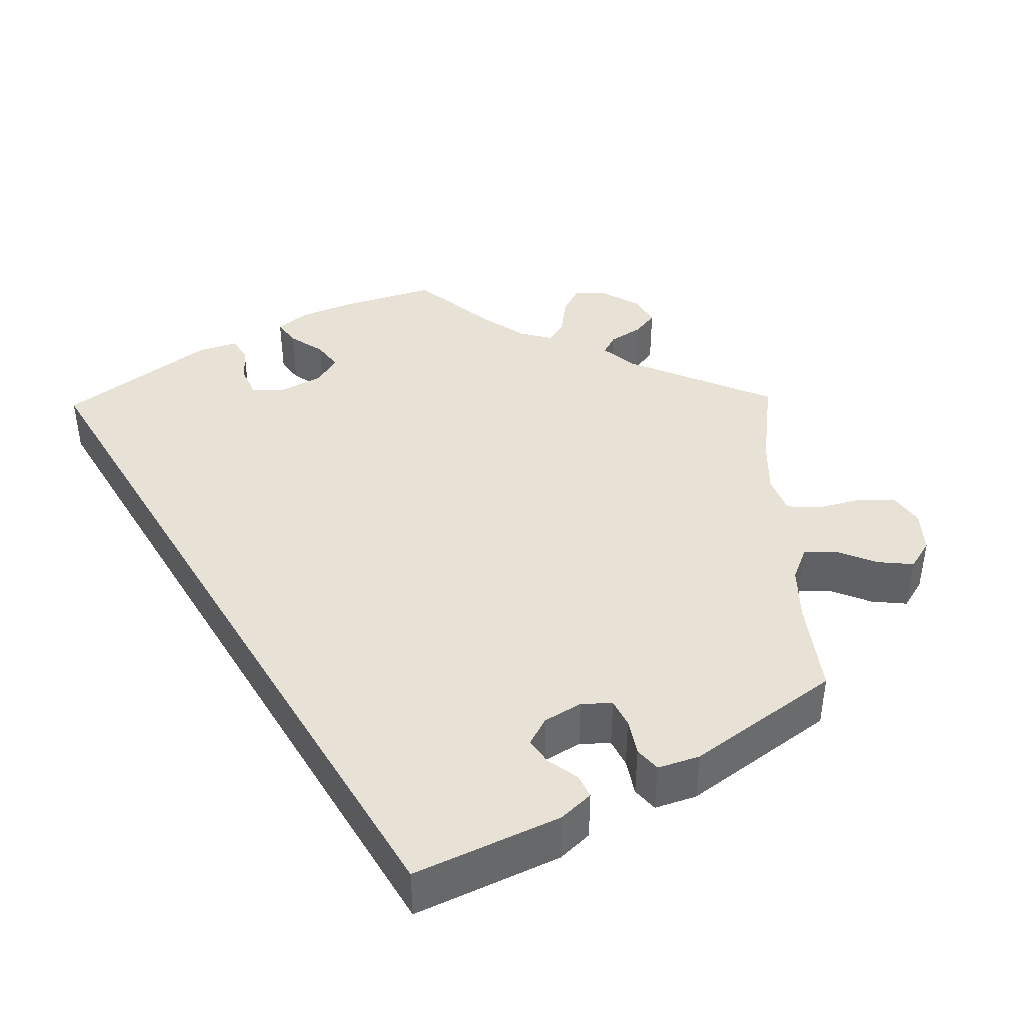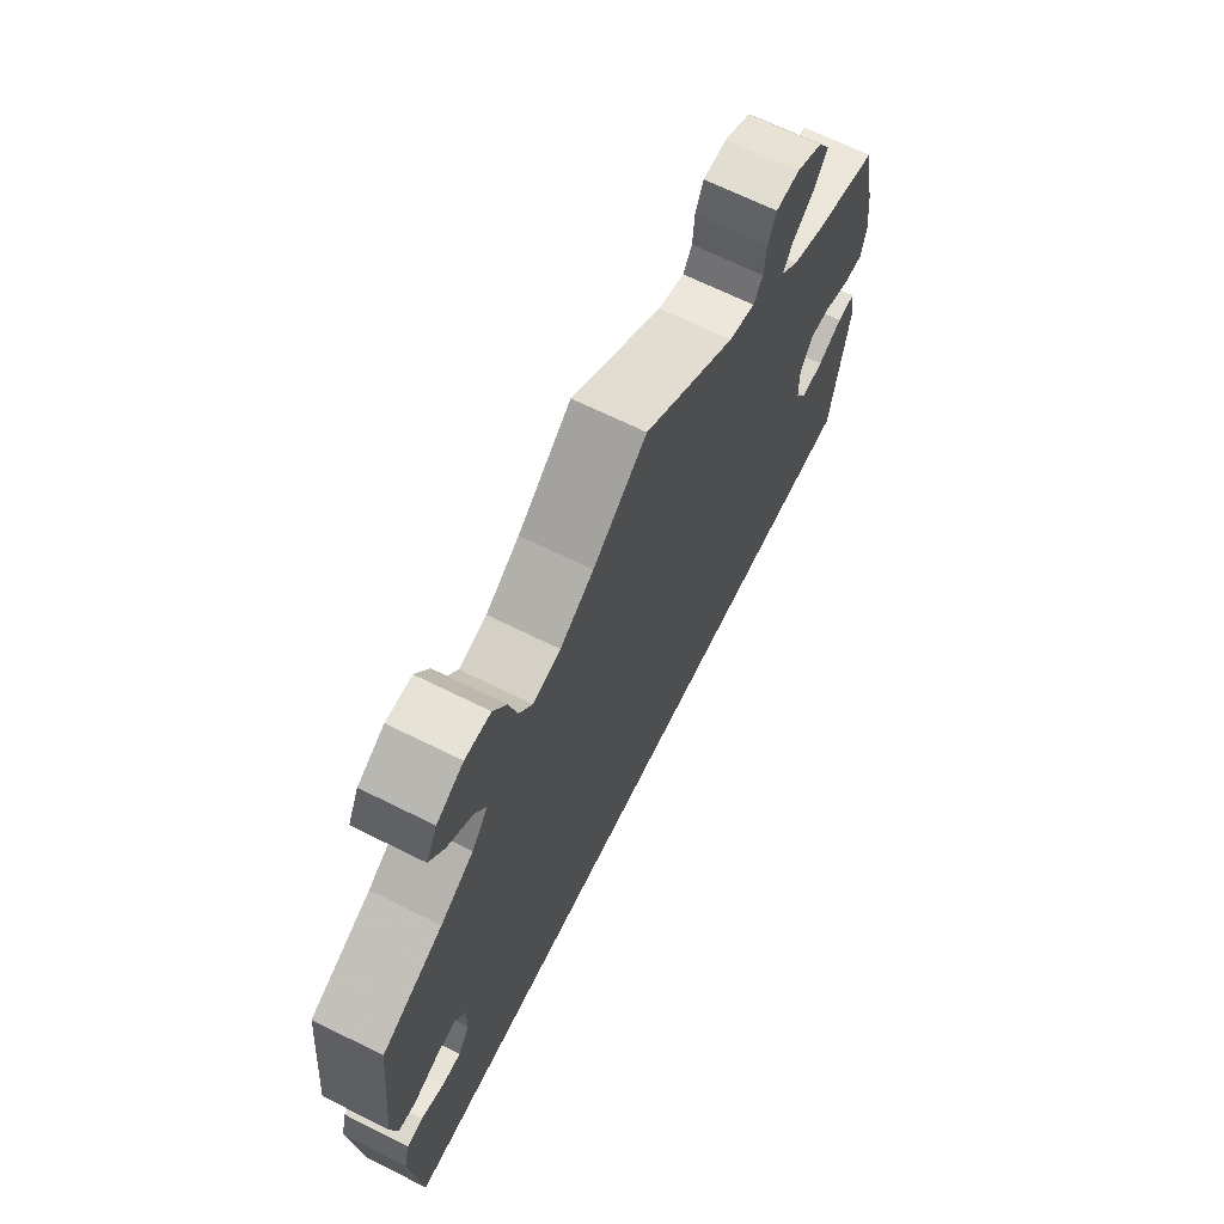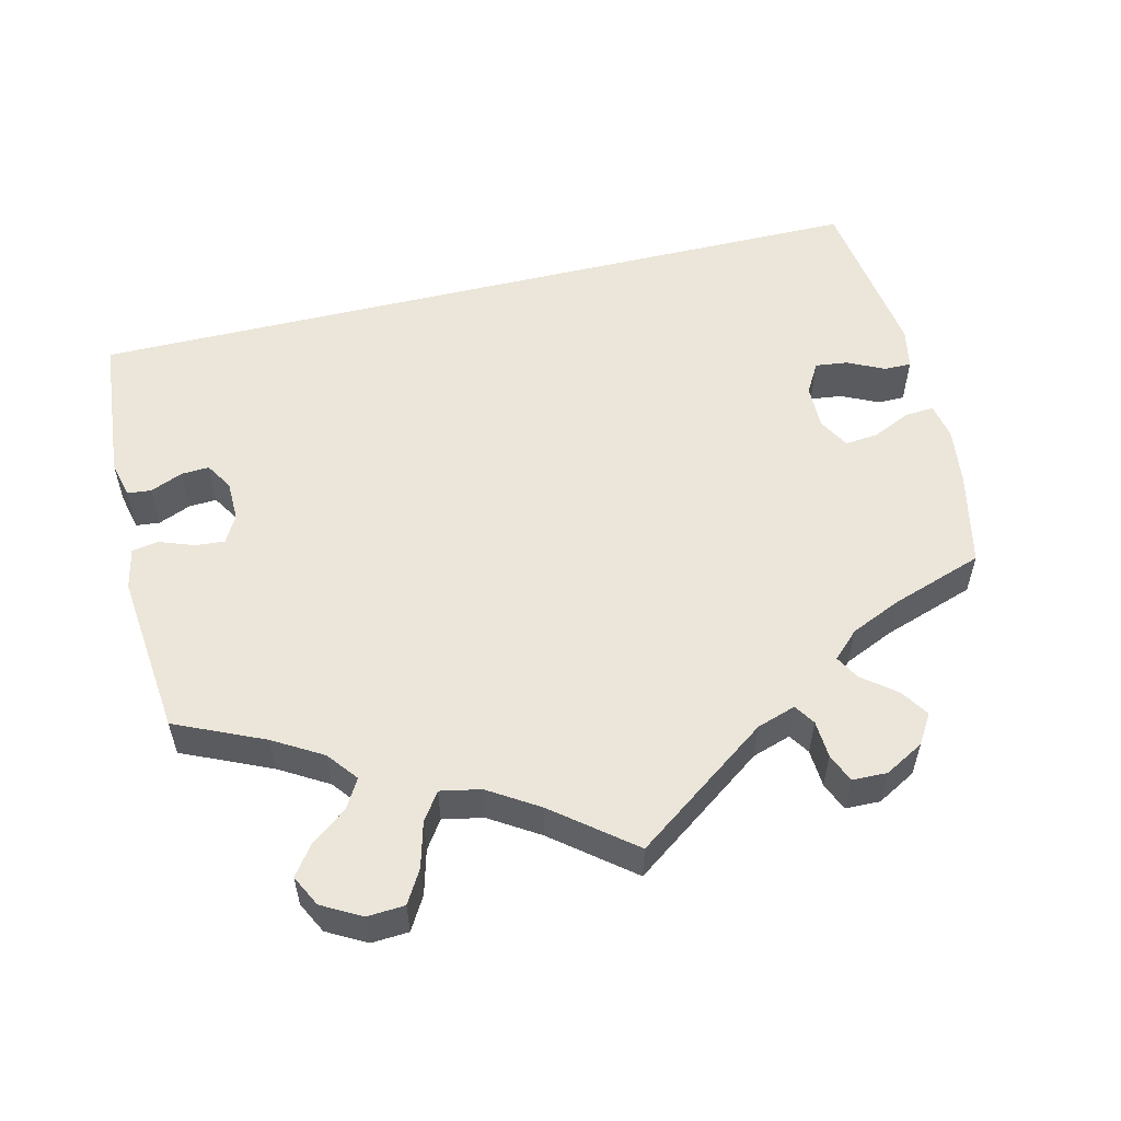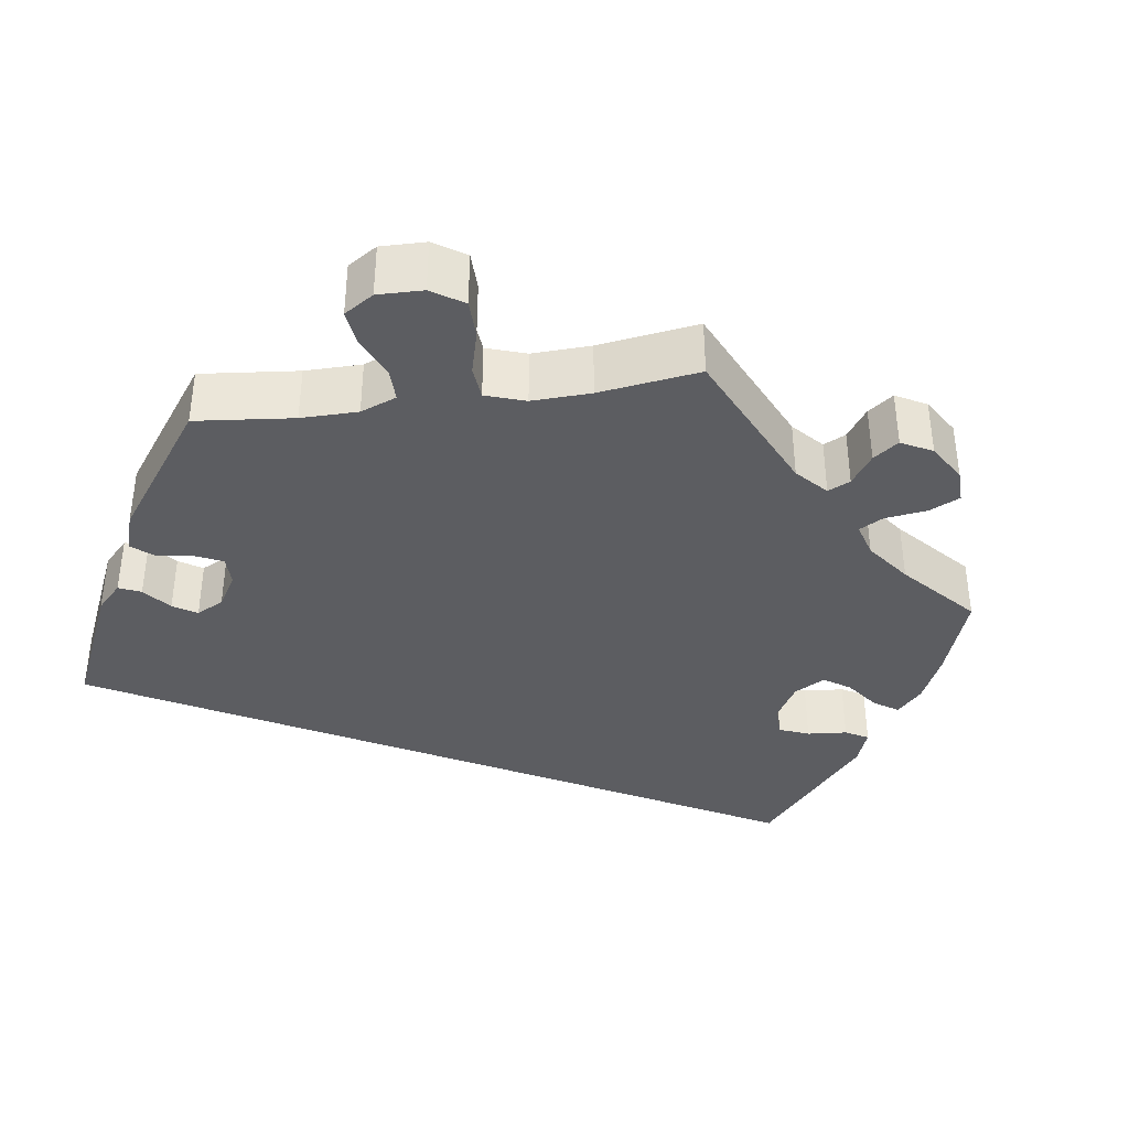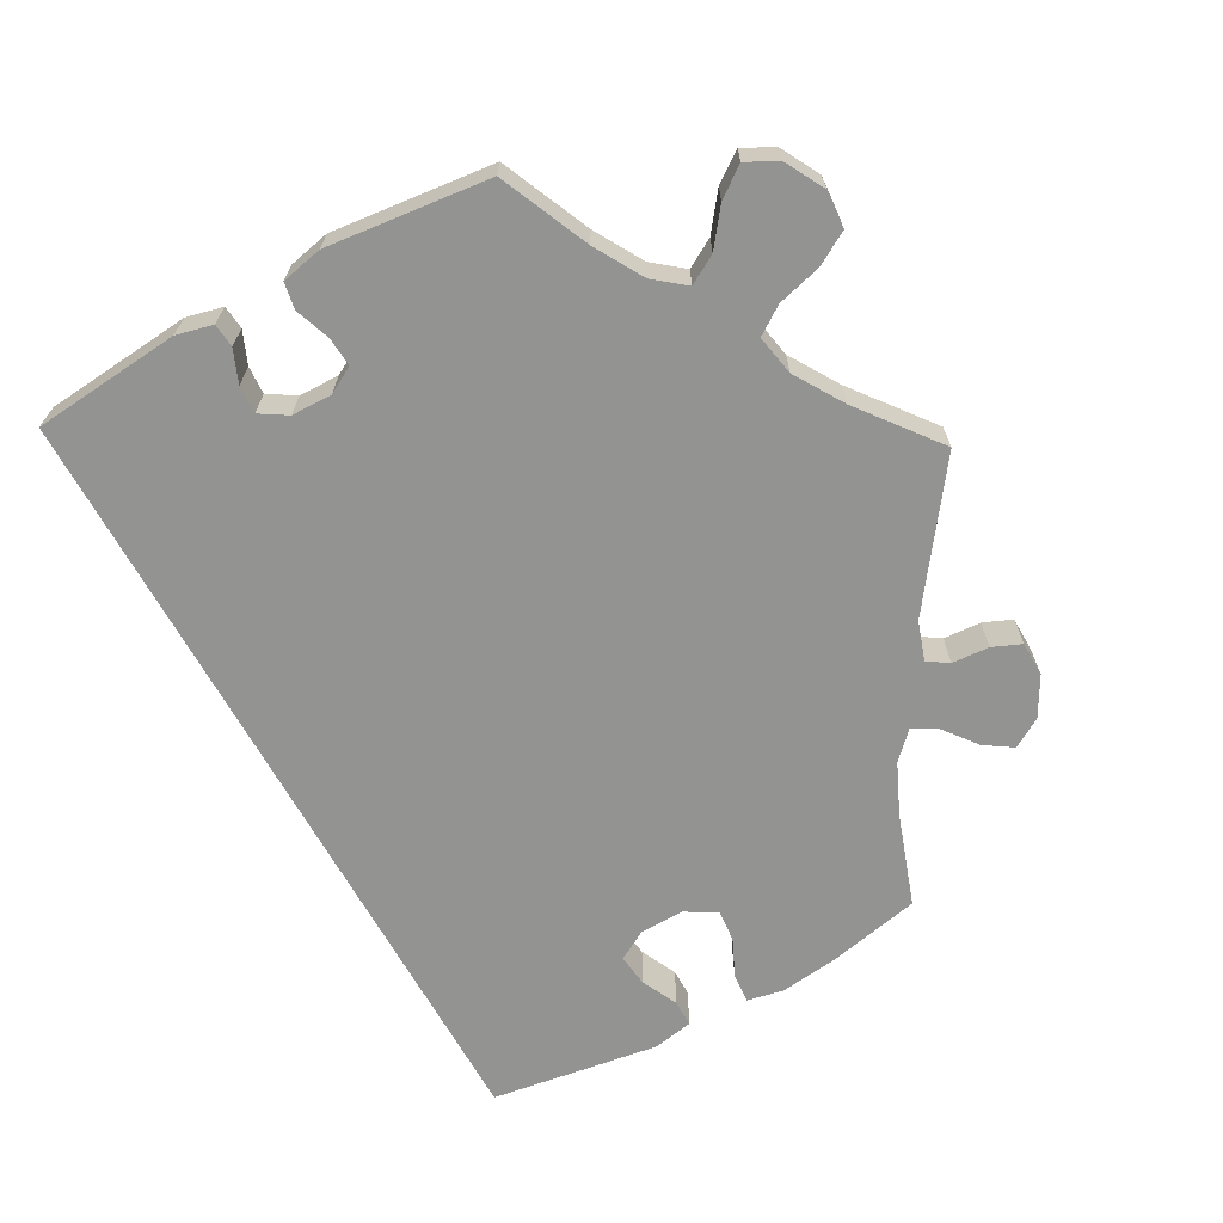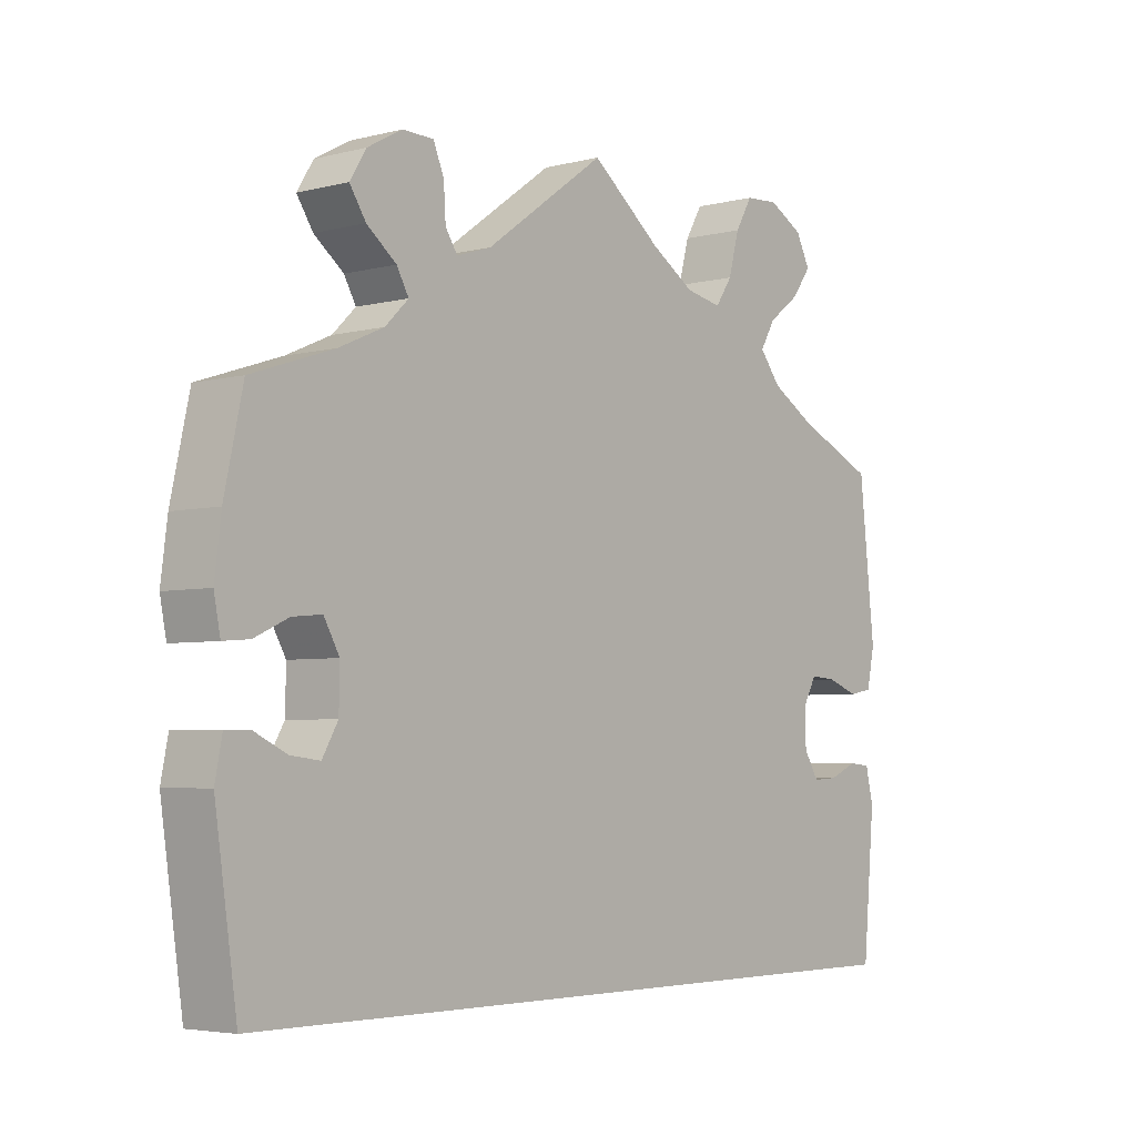
<metadata>
{"format":"obj","ext":"obj","renderer":"f3d","projection":"perspective","resolution":1024,"background":"white","views":[{"elev":40.1,"azim":-121.2,"up":"+Y"},{"elev":67.2,"azim":-63.5,"up":"+Z"},{"elev":55.5,"azim":-13.6,"up":"+Y"},{"elev":-36.3,"azim":-21.7,"up":"+Y"},{"elev":-66.7,"azim":-61.3,"up":"+Y"},{"elev":-4.4,"azim":129.4,"up":"+Z"}]}
</metadata>
<code>
v 0.17 0.07 0.456
v 0.219 0.07 0.44
v 0.236 0.07 0.466
v 0.239 0.07 0.513
v 0.254 0.07 0.549
v 0.298 0.07 0.55
v 0.347 0.07 0.523
v 0.37 0.07 0.486
v 0.347 0.07 0.451
v 0.305 0.07 0.418
v 0.288 0.07 0.388
v 0.321 0.07 0.356
v 0.384 0.07 0.328
v 0.5 0.07 0.289
v 0.526 0.07 0.17
v 0.535 0.07 0.098
v 0.526 0.07 0.052
v 0.489 0.07 0.055
v 0.441 0.07 0.077
v 0.4 0.07 0.081
v 0.378 0.07 0.042
v 0.379 0.07 -0.014
v 0.401 0.07 -0.052
v 0.442 0.07 -0.047
v 0.488 0.07 -0.025
v 0.522 0.07 -0.025
v 0.532 0.07 -0.076
v 0.501 0.07 -0.289
v -0.501 0.07 -0.289
v -0.518 0.07 -0.103
v -0.507 0.07 -0.057
v -0.477 0.07 -0.054
v -0.436 0.07 -0.071
v -0.401 0.07 -0.073
v -0.38 0.07 -0.039
v -0.379 0.07 0.012
v -0.398 0.07 0.046
v -0.435 0.07 0.043
v -0.479 0.07 0.027
v -0.512 0.07 0.033
v -0.523 0.07 0.085
v -0.501 0.07 0.289
v -0.389 0.07 0.339
v -0.328 0.07 0.375
v -0.298 0.07 0.413
v -0.319 0.07 0.449
v -0.364 0.07 0.483
v -0.391 0.07 0.52
v -0.371 0.07 0.559
v -0.322 0.07 0.586
v -0.275 0.07 0.583
v -0.251 0.07 0.542
v -0.236 0.07 0.486
v -0.212 0.07 0.451
v -0.161 0.07 0.461
v -0.099 0.07 0.5
v 0 0.07 0.578
v 0.17 0 0.456
v 0.219 0 0.44
v 0.236 0 0.466
v 0.239 0 0.513
v 0.254 0 0.549
v 0.298 0 0.55
v 0.347 0 0.523
v 0.37 0 0.486
v 0.347 0 0.451
v 0.305 0 0.418
v 0.288 0 0.388
v 0.321 0 0.356
v 0.384 0 0.328
v 0.5 0 0.289
v 0.526 0 0.17
v 0.535 0 0.098
v 0.526 0 0.052
v 0.489 0 0.055
v 0.441 0 0.077
v 0.4 0 0.081
v 0.378 0 0.042
v 0.379 0 -0.014
v 0.401 0 -0.052
v 0.442 0 -0.047
v 0.488 0 -0.025
v 0.522 0 -0.025
v 0.532 0 -0.076
v 0.501 0 -0.289
v -0.501 0 -0.289
v -0.518 0 -0.103
v -0.507 0 -0.057
v -0.477 0 -0.054
v -0.436 0 -0.071
v -0.401 0 -0.073
v -0.38 0 -0.039
v -0.379 0 0.012
v -0.398 0 0.046
v -0.435 0 0.043
v -0.479 0 0.027
v -0.512 0 0.033
v -0.523 0 0.085
v -0.501 0 0.289
v -0.389 0 0.339
v -0.328 0 0.375
v -0.298 0 0.413
v -0.319 0 0.449
v -0.364 0 0.483
v -0.391 0 0.52
v -0.371 0 0.559
v -0.322 0 0.586
v -0.275 0 0.583
v -0.251 0 0.542
v -0.236 0 0.486
v -0.212 0 0.451
v -0.161 0 0.461
v -0.099 0 0.5
v 0 0 0.578
f 56 57 1
f 55 56 1 2
f 54 55 2
f 50 51 52 53
f 50 53 54
f 49 50 54
f 46 47 48 49
f 45 46 49 54
f 44 45 54 2
f 40 41 42 43
f 38 39 40 43
f 37 38 43 44
f 36 37 44 2
f 30 31 32 33
f 30 33 34
f 29 30 34
f 28 29 34 35
f 24 25 26 27
f 23 24 27 28
f 22 23 28 35
f 16 17 18 19
f 16 19 20
f 13 14 15 16
f 12 13 16 20
f 11 12 20 21
f 7 8 9 10
f 7 10 11
f 6 7 11
f 3 4 5 6
f 2 3 6 11
f 21 22 35 36
f 2 11 21 36
f 58 114 113
f 59 58 113 112
f 59 112 111
f 110 109 108 107
f 111 110 107
f 111 107 106
f 106 105 104 103
f 111 106 103 102
f 59 111 102 101
f 100 99 98 97
f 100 97 96 95
f 101 100 95 94
f 59 101 94 93
f 90 89 88 87
f 91 90 87
f 91 87 86
f 92 91 86 85
f 84 83 82 81
f 85 84 81 80
f 92 85 80 79
f 76 75 74 73
f 77 76 73
f 73 72 71 70
f 77 73 70 69
f 78 77 69 68
f 67 66 65 64
f 68 67 64
f 68 64 63
f 63 62 61 60
f 68 63 60 59
f 93 92 79 78
f 93 78 68 59
f 1 58 59 2
f 2 59 60 3
f 3 60 61 4
f 4 61 62 5
f 5 62 63 6
f 6 63 64 7
f 7 64 65 8
f 8 65 66 9
f 9 66 67 10
f 10 67 68 11
f 11 68 69 12
f 12 69 70 13
f 13 70 71 14
f 14 71 72 15
f 15 72 73 16
f 16 73 74 17
f 17 74 75 18
f 18 75 76 19
f 19 76 77 20
f 20 77 78 21
f 21 78 79 22
f 22 79 80 23
f 23 80 81 24
f 24 81 82 25
f 25 82 83 26
f 26 83 84 27
f 27 84 85 28
f 28 85 86 29
f 29 86 87 30
f 30 87 88 31
f 31 88 89 32
f 32 89 90 33
f 33 90 91 34
f 34 91 92 35
f 35 92 93 36
f 36 93 94 37
f 37 94 95 38
f 38 95 96 39
f 39 96 97 40
f 40 97 98 41
f 41 98 99 42
f 42 99 100 43
f 43 100 101 44
f 44 101 102 45
f 45 102 103 46
f 46 103 104 47
f 47 104 105 48
f 48 105 106 49
f 49 106 107 50
f 50 107 108 51
f 51 108 109 52
f 52 109 110 53
f 53 110 111 54
f 54 111 112 55
f 55 112 113 56
f 56 113 114 57
f 57 114 58 1

</code>
